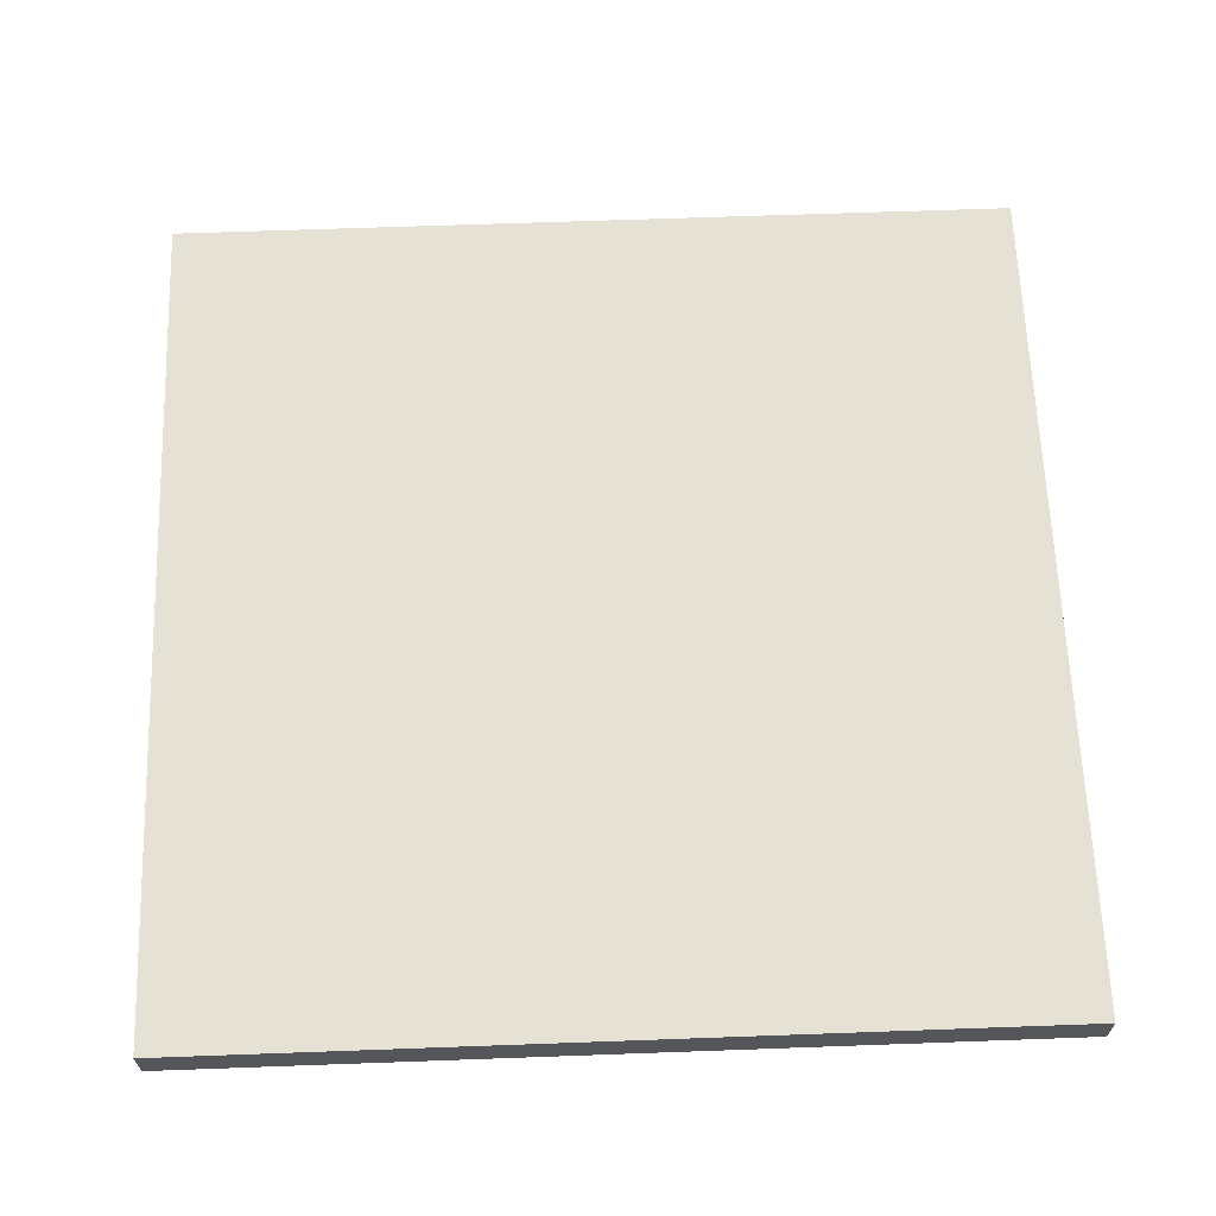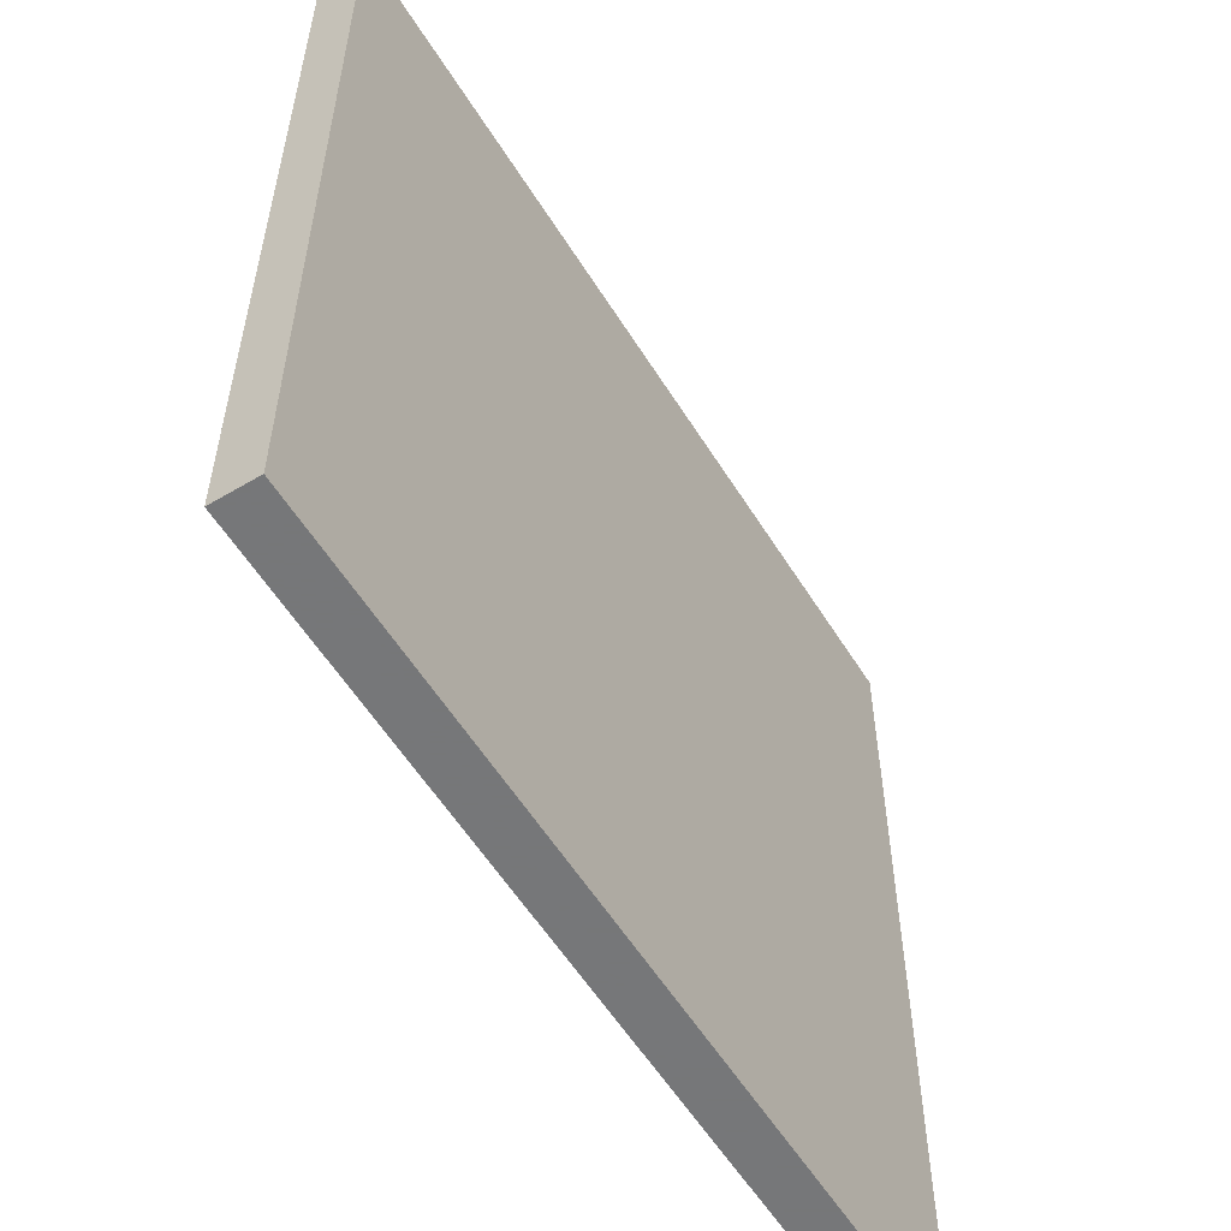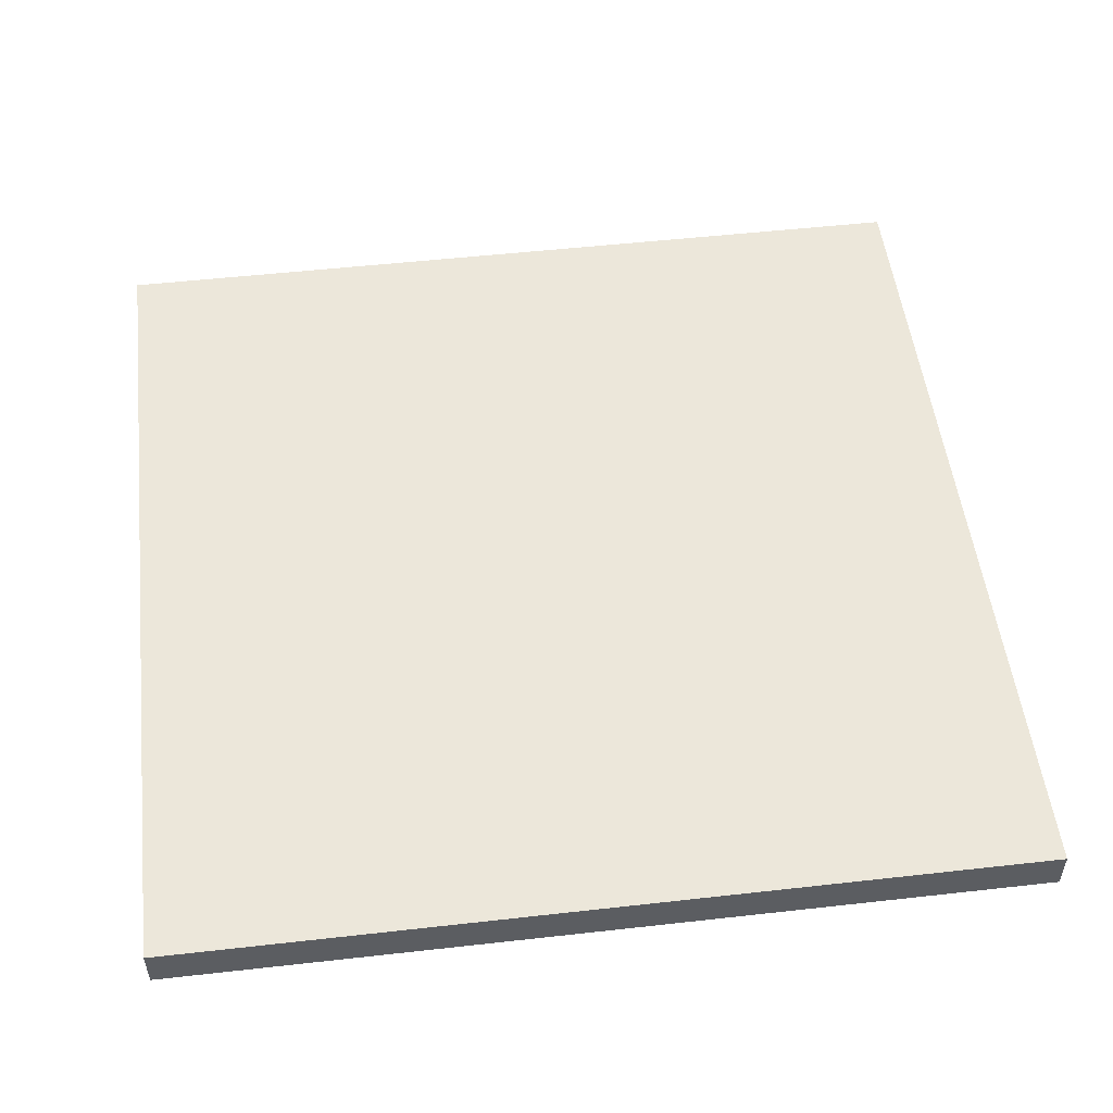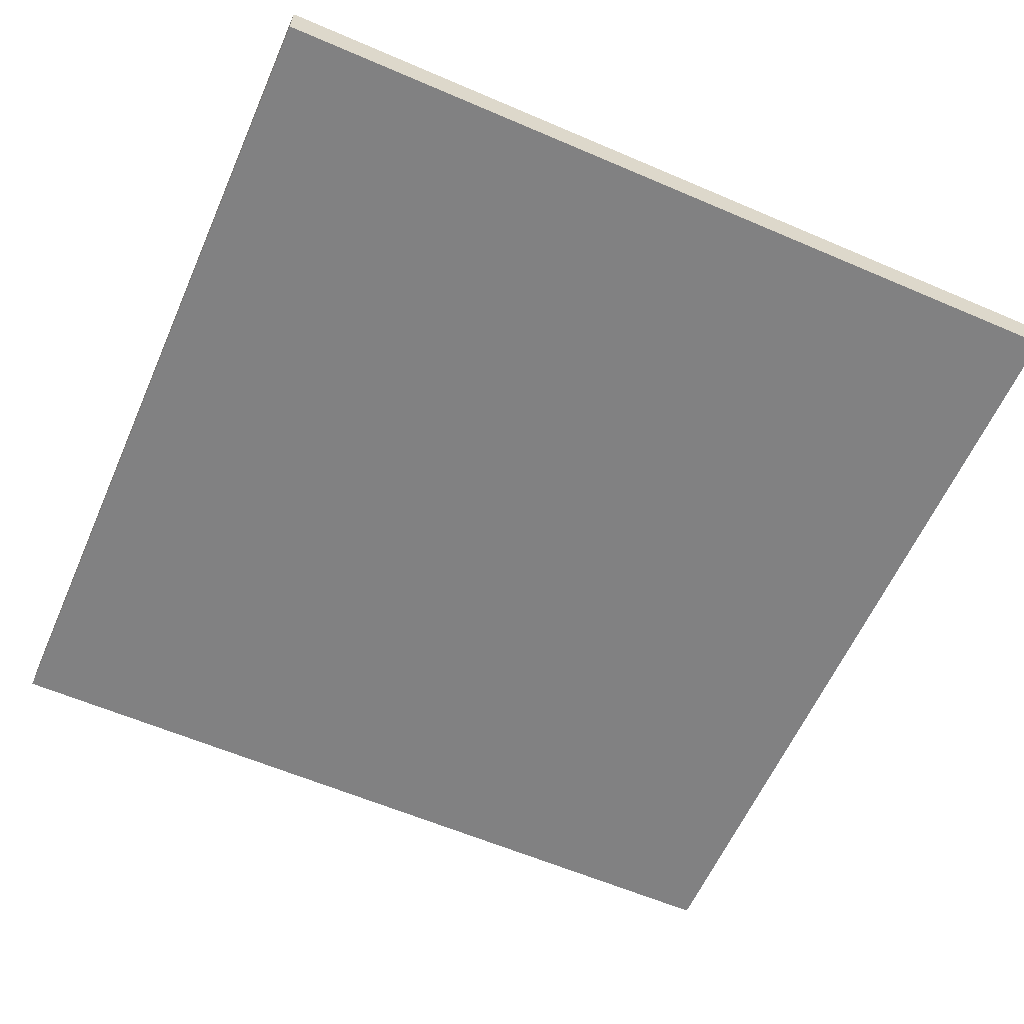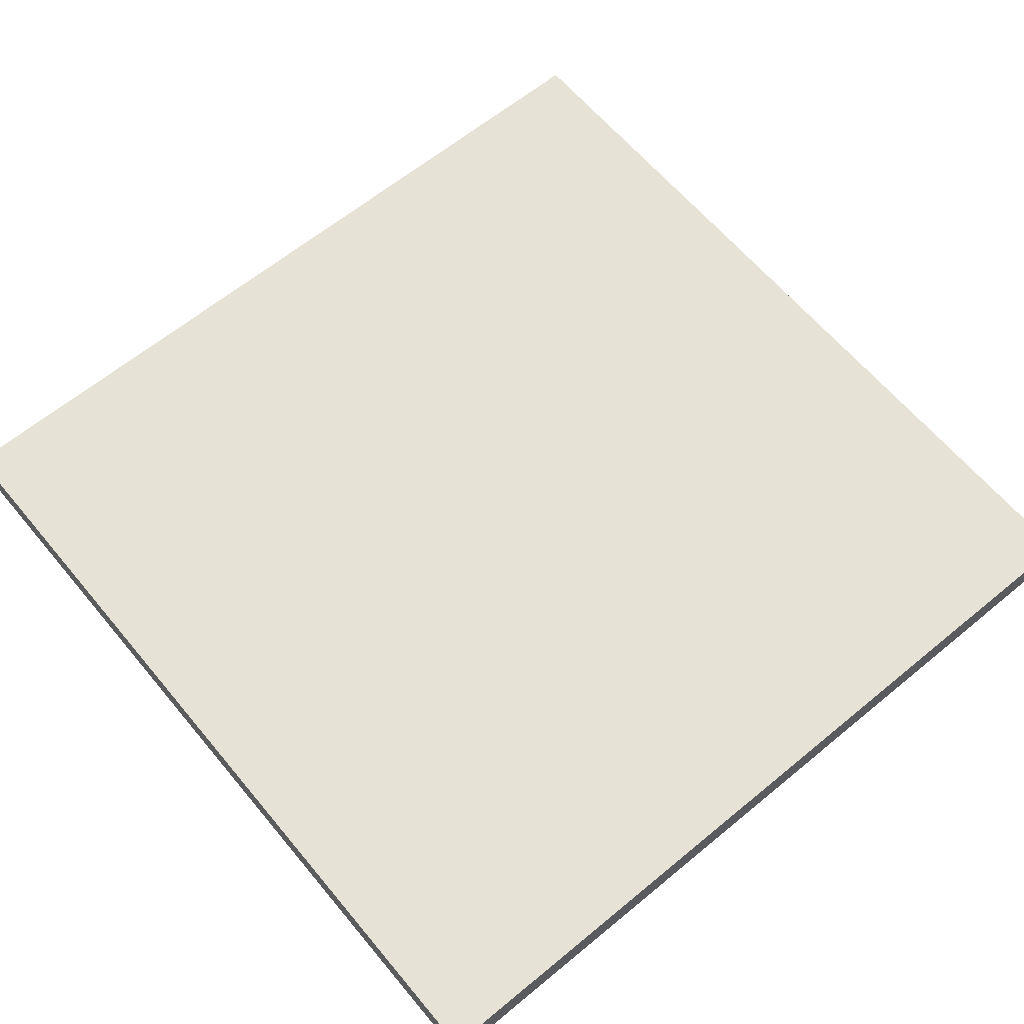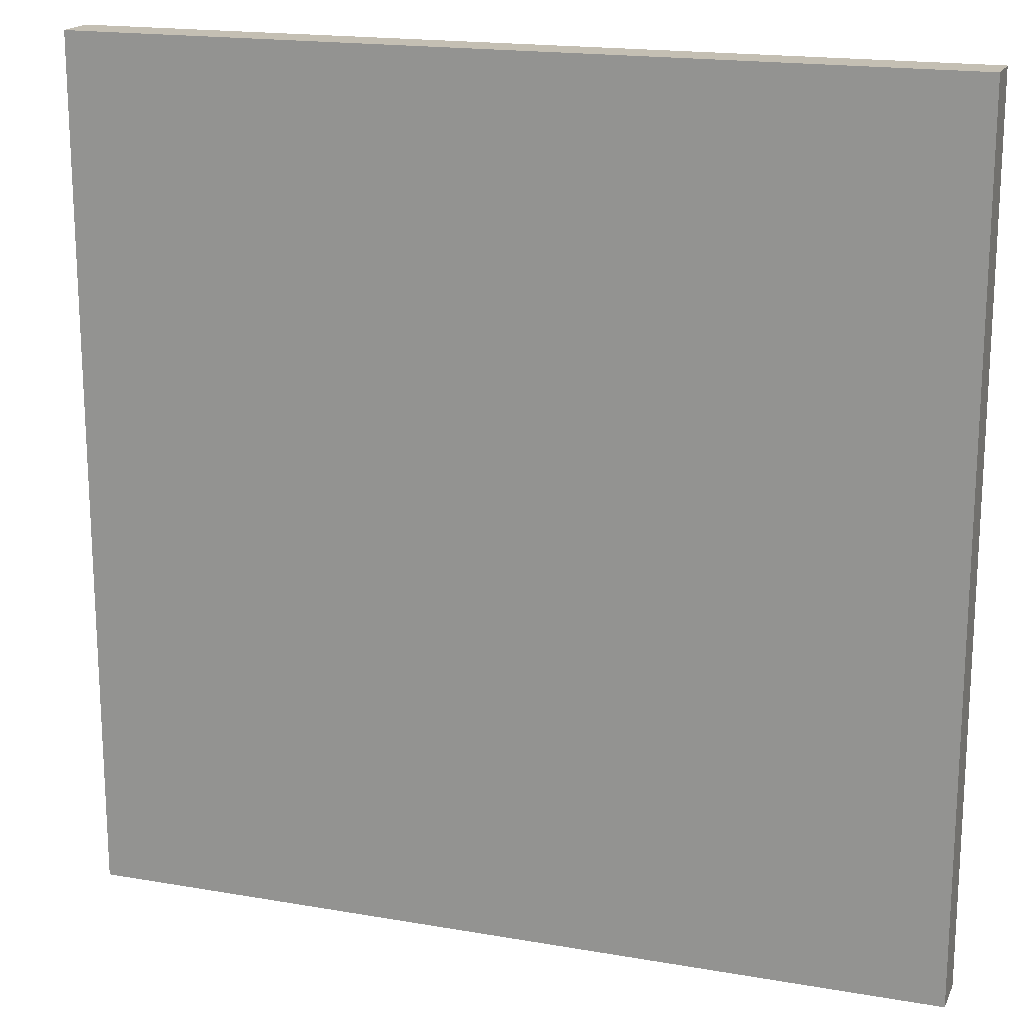
<metadata>
{"format":"obj","ext":"obj","renderer":"f3d","projection":"perspective","resolution":1024,"background":"white","views":[{"elev":64.5,"azim":-92.1,"up":"+Y"},{"elev":-57.1,"azim":121.6,"up":"+Z"},{"elev":52.2,"azim":83.1,"up":"+Y"},{"elev":-60.5,"azim":156.3,"up":"+Y"},{"elev":63.3,"azim":-39.8,"up":"+Y"},{"elev":17.9,"azim":18.8,"up":"+Z"}]}
</metadata>
<code>
o Cube
v 1 -1 -1
v 1 -1 1
v -1 -1 1
v -1 -1 -1
v 1 -0.9 -1
v 1 -0.9 1
v -1 -0.9 1
v -1 -0.9 -1
f 1 2 3 4
f 5 8 7 6
f 1 5 6 2
f 2 6 7 3
f 3 7 8 4
f 5 1 4 8

</code>
